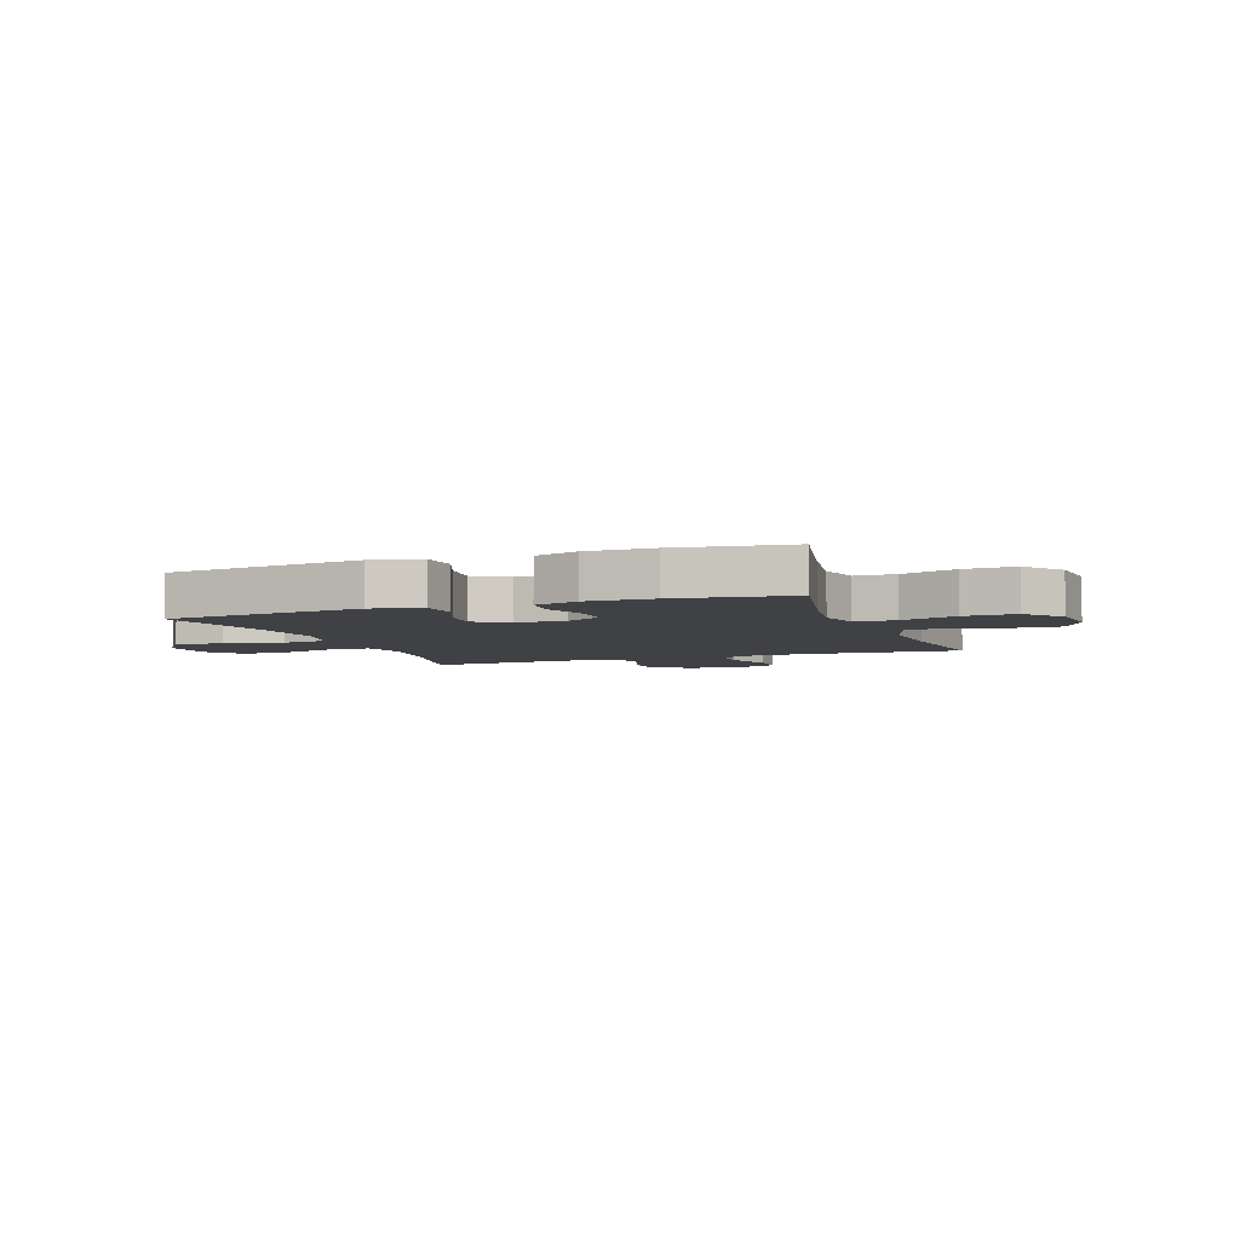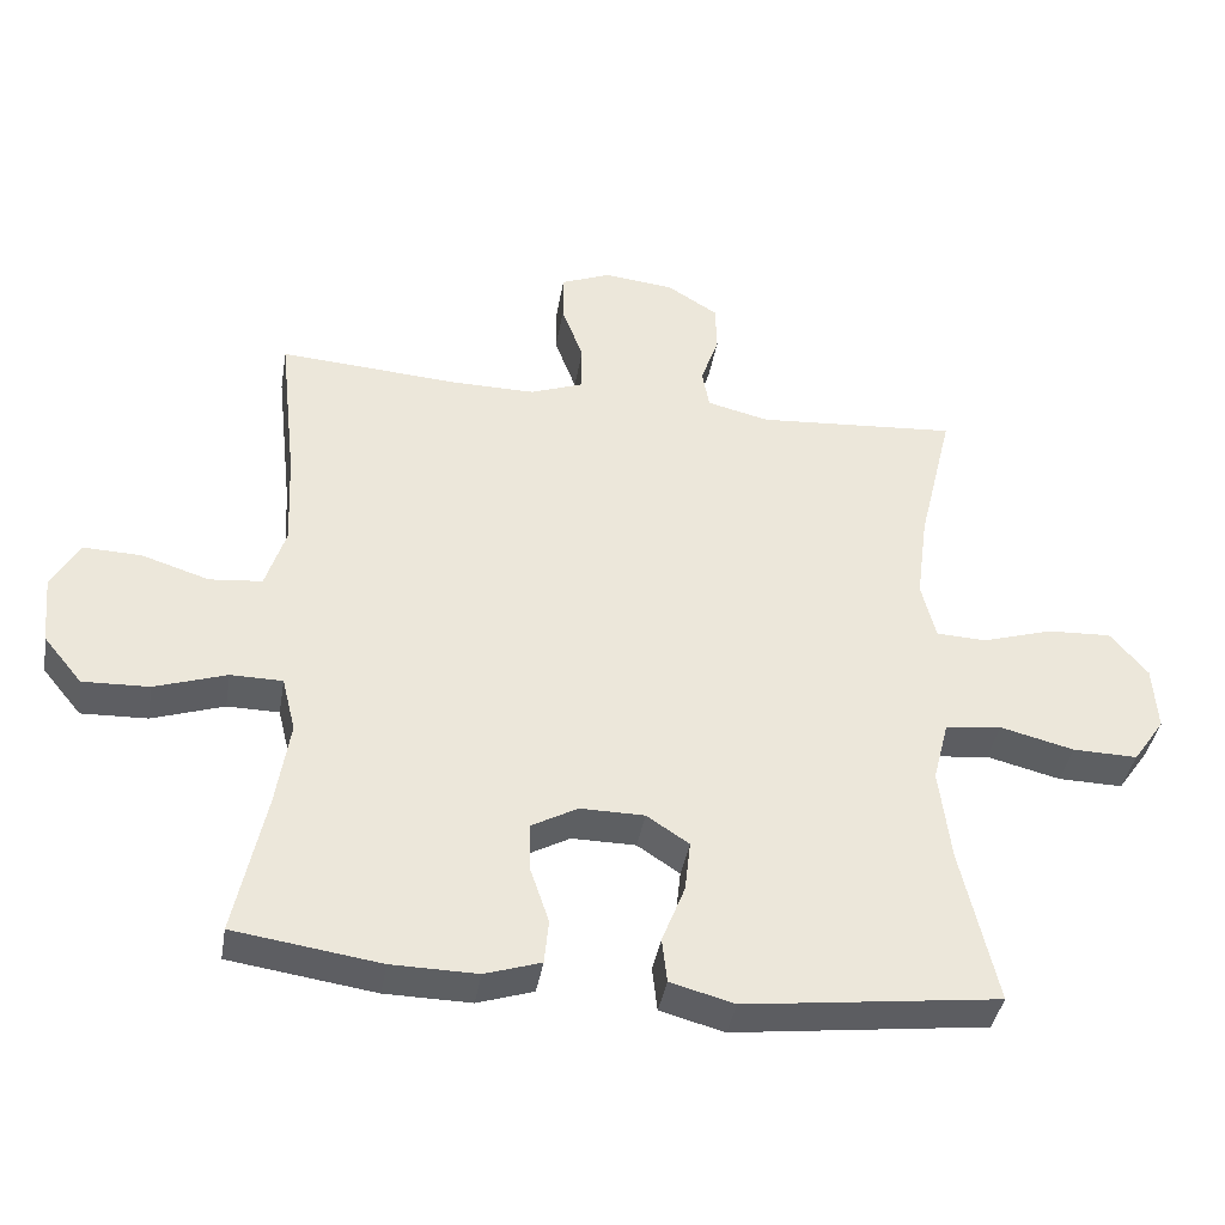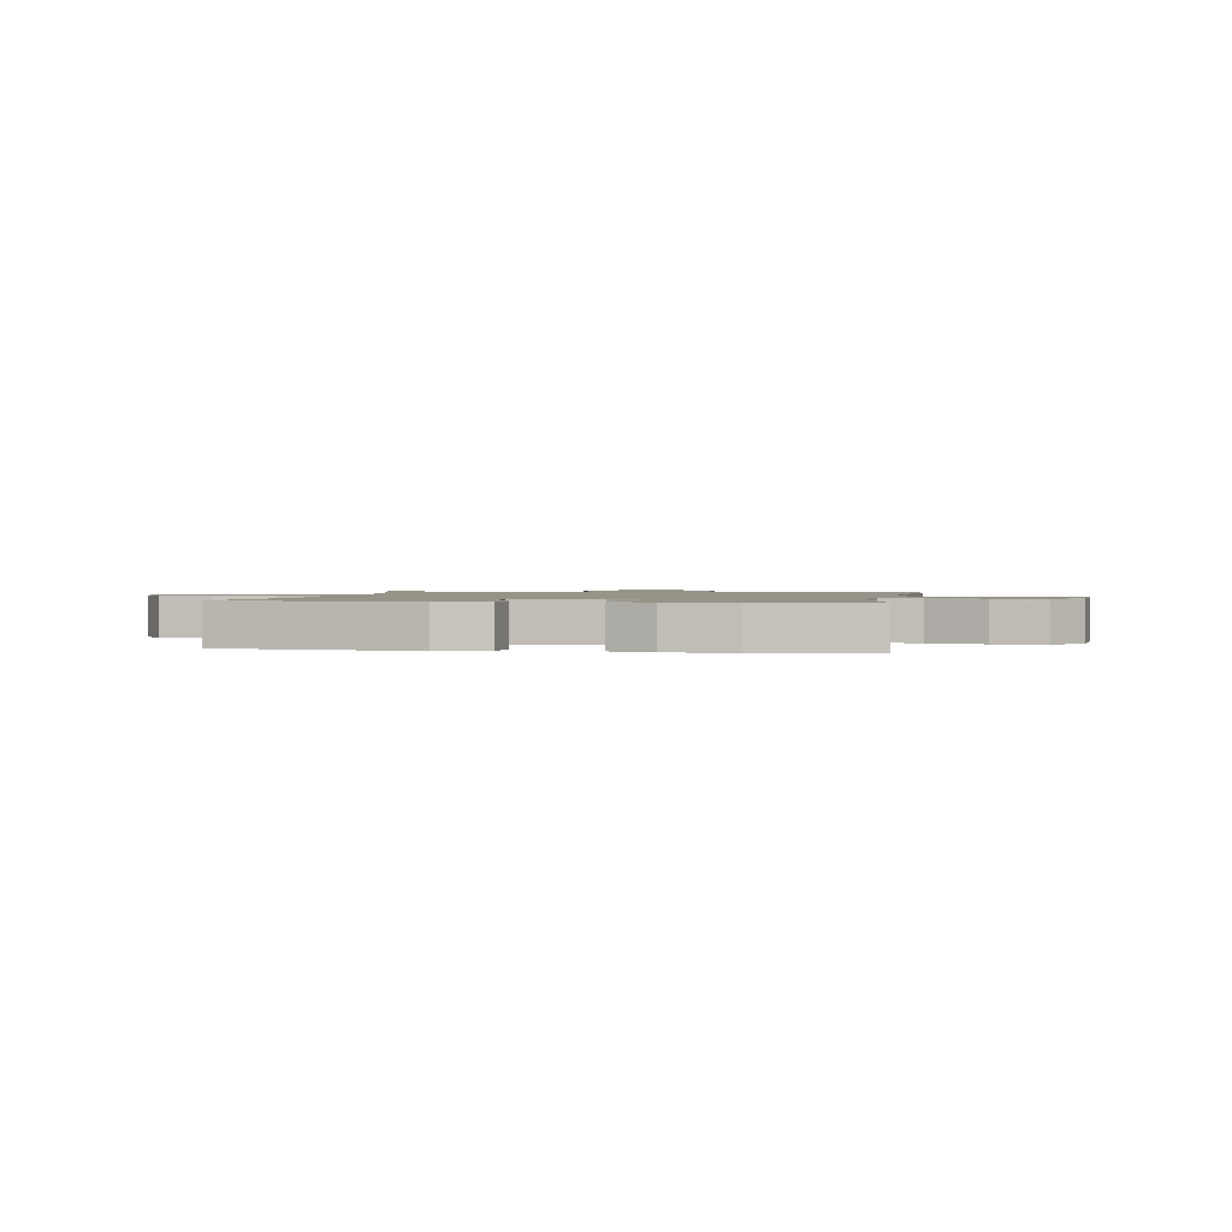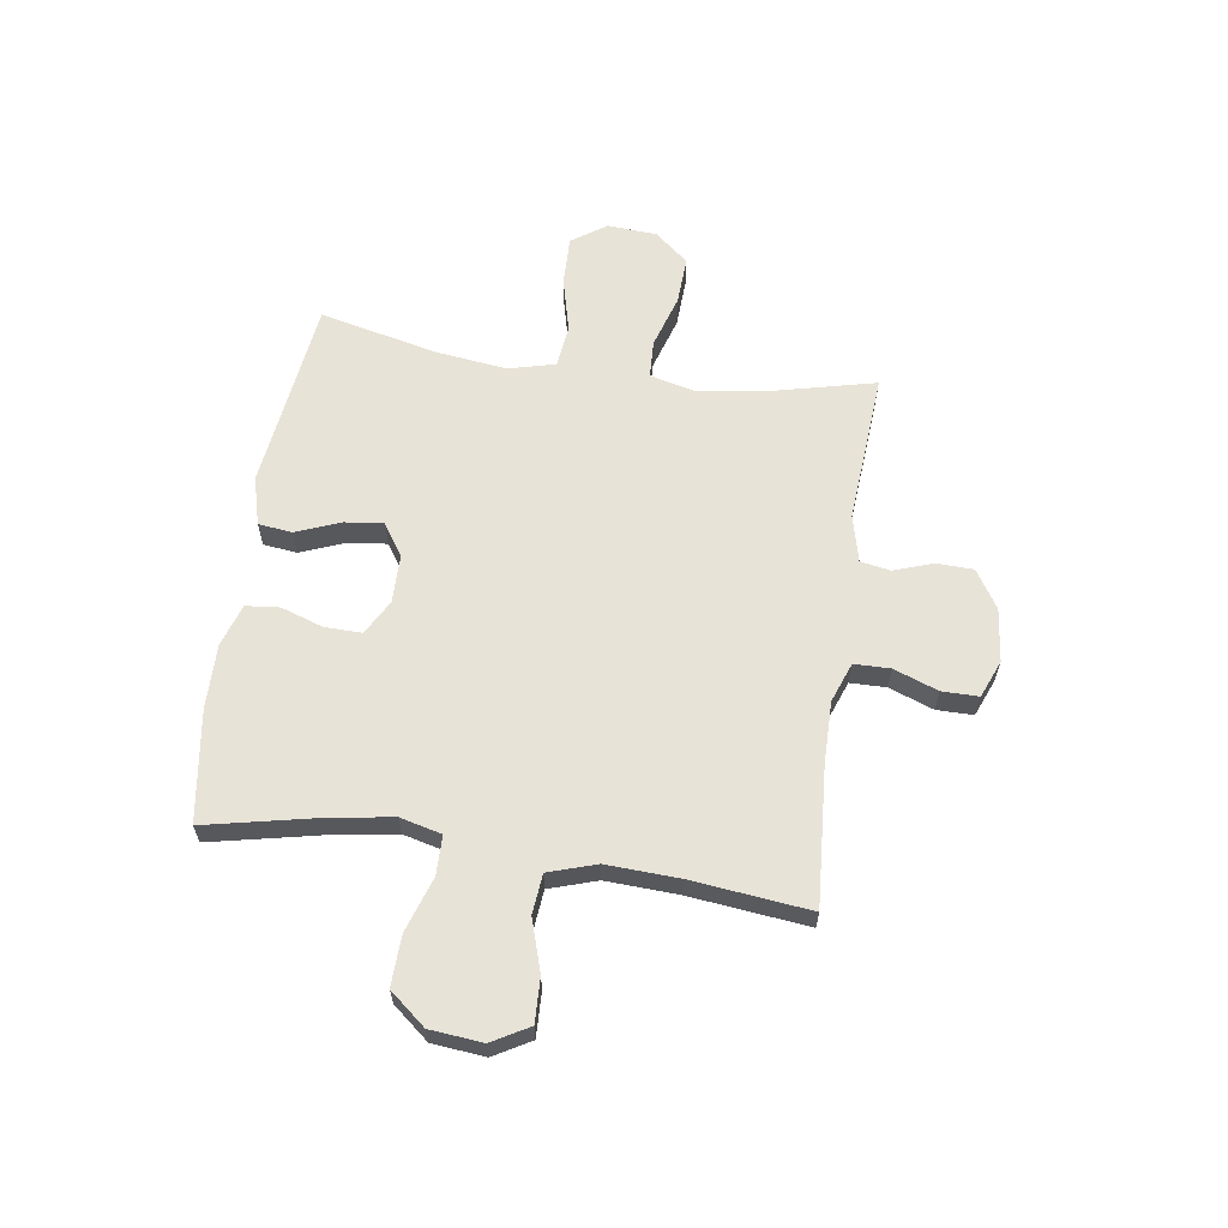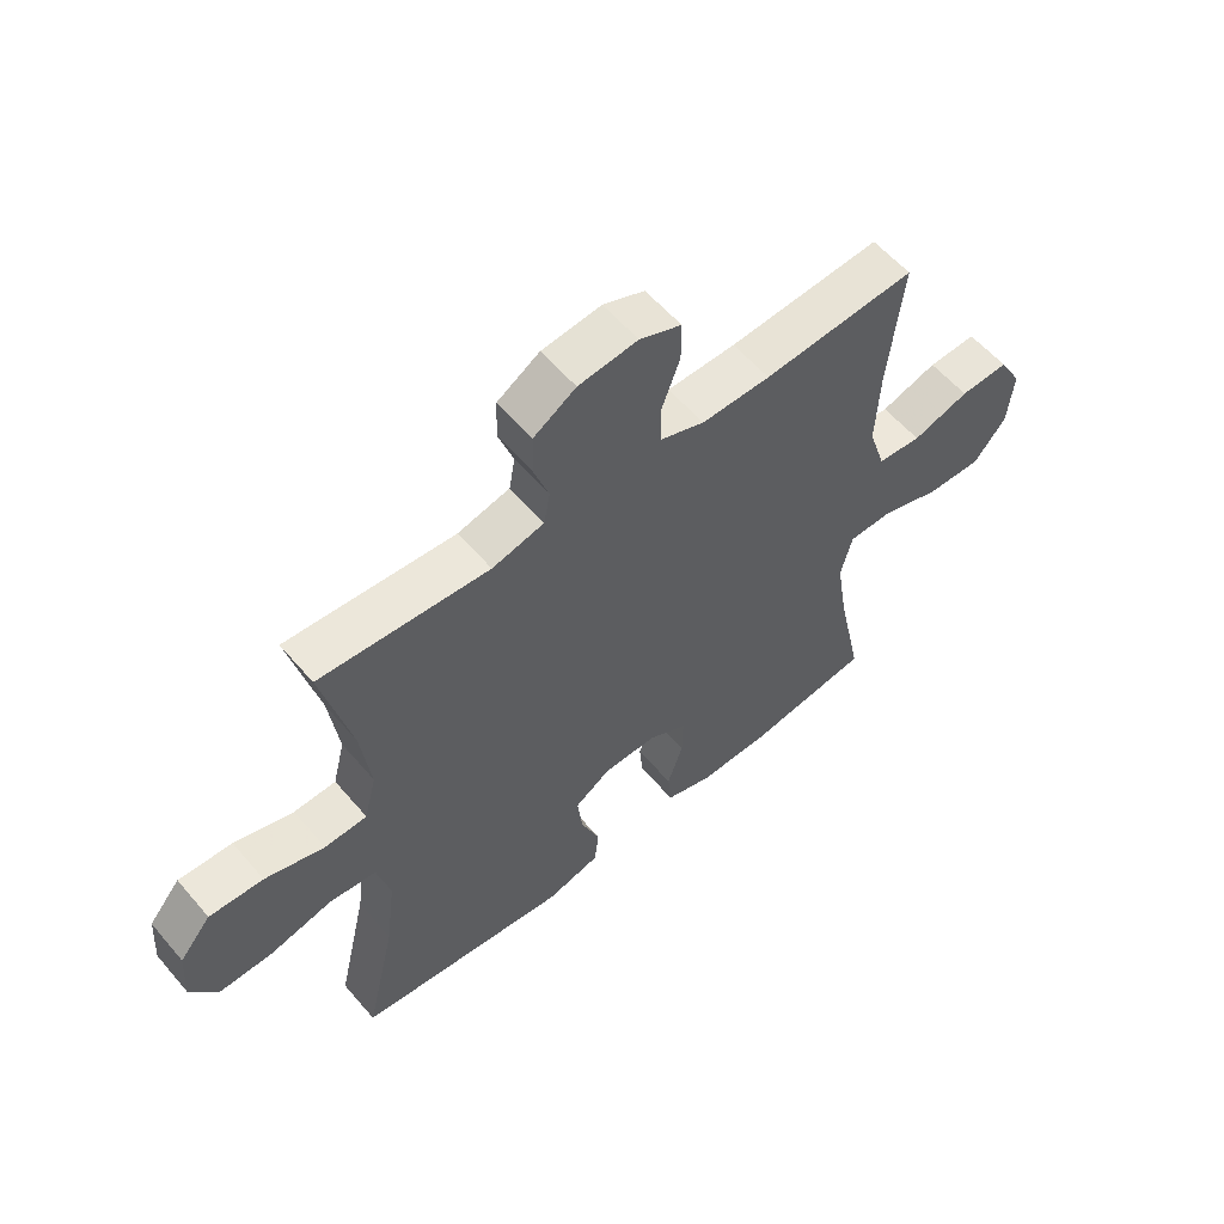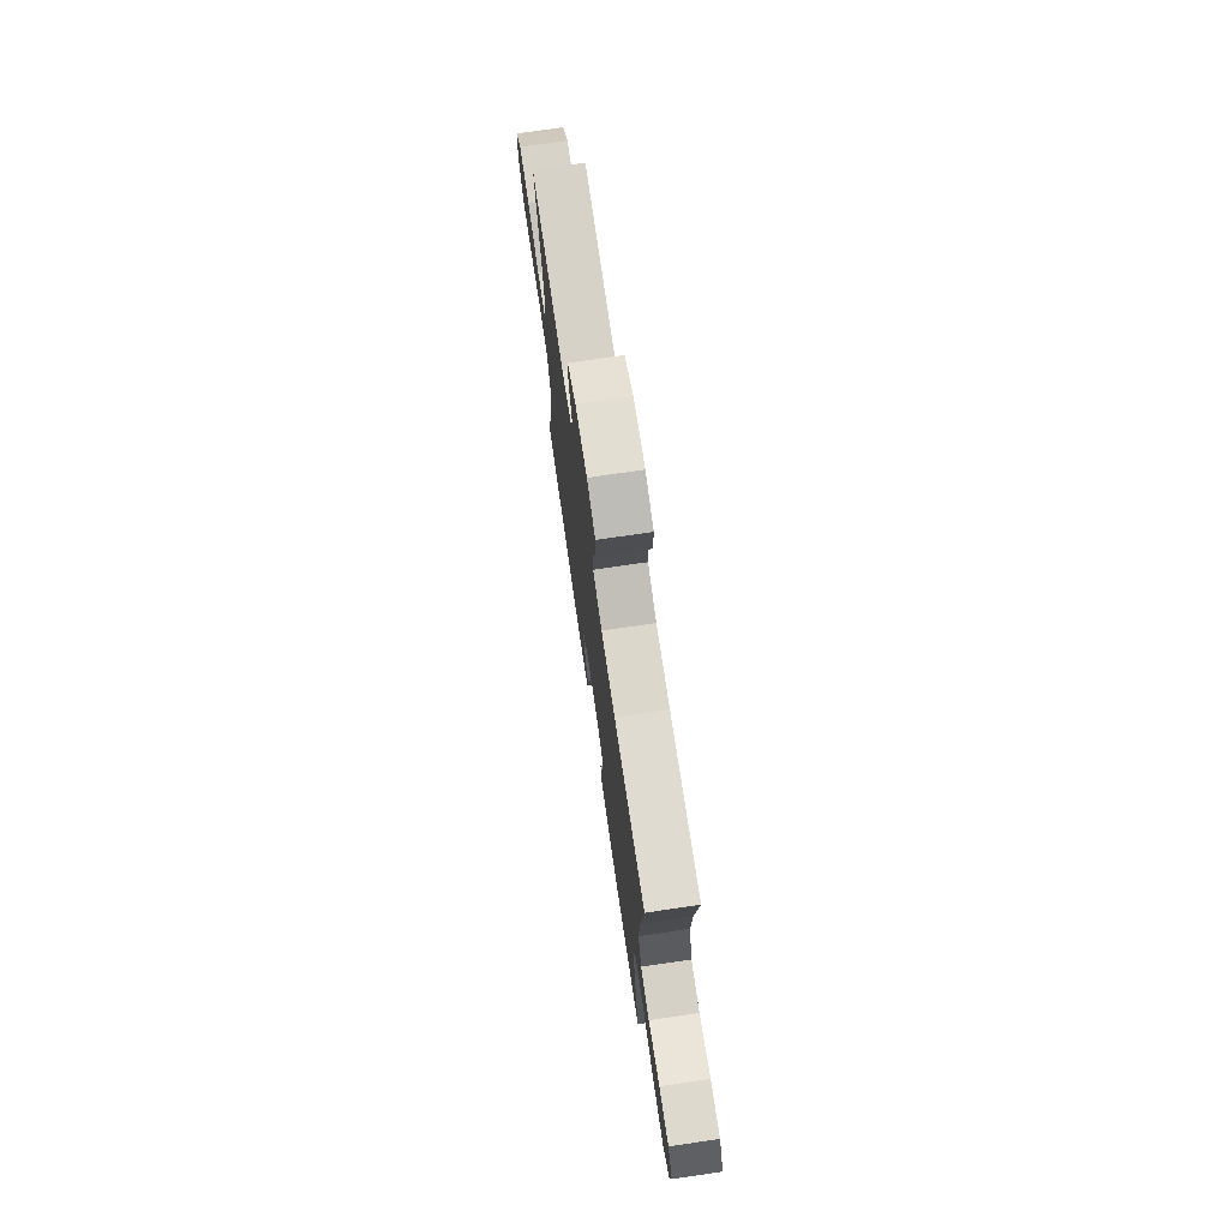
<metadata>
{"format":"obj","ext":"obj","renderer":"f3d","projection":"perspective","resolution":1024,"background":"white","views":[{"elev":-5.3,"azim":-159.9,"up":"+Y"},{"elev":-39.4,"azim":-9.5,"up":"+Z"},{"elev":1.4,"azim":-169.9,"up":"+Y"},{"elev":61.8,"azim":-81.6,"up":"+Y"},{"elev":57.7,"azim":140.0,"up":"+Z"},{"elev":73.9,"azim":-98.3,"up":"+Z"}]}
</metadata>
<code>
v -0.5 0.07 0.5
v -0.247 0.07 0.482
v -0.133 0.07 0.481
v -0.06 0.07 0.508
v -0.059 0.07 0.574
v -0.089 0.07 0.655
v -0.089 0.07 0.722
v -0.02 0.07 0.75
v 0.078 0.07 0.739
v 0.148 0.07 0.695
v 0.15 0.07 0.628
v 0.125 0.07 0.556
v 0.135 0.07 0.501
v 0.221 0.07 0.48
v 0.5 0.07 0.5
v 0.452 0.07 0.301
v 0.436 0.07 0.179
v 0.456 0.07 0.099
v 0.526 0.07 0.096
v 0.624 0.07 0.126
v 0.713 0.07 0.13
v 0.765 0.07 0.068
v 0.771 0.07 -0.023
v 0.727 0.07 -0.086
v 0.637 0.07 -0.084
v 0.534 0.07 -0.058
v 0.456 0.07 -0.067
v 0.434 0.07 -0.153
v 0.45 0.07 -0.282
v 0.5 0.07 -0.5
v 0.147 0.07 -0.543
v 0.058 0.07 -0.519
v 0.051 0.07 -0.457
v 0.083 0.07 -0.376
v 0.091 0.07 -0.305
v 0.032 0.07 -0.266
v -0.057 0.07 -0.265
v -0.121 0.07 -0.3
v -0.12 0.07 -0.368
v -0.094 0.07 -0.445
v -0.1 0.07 -0.507
v -0.178 0.07 -0.532
v -0.297 0.07 -0.53
v -0.5 0.07 -0.5
v -0.457 0.07 -0.299
v -0.438 0.07 -0.18
v -0.457 0.07 -0.104
v -0.529 0.07 -0.103
v -0.629 0.07 -0.136
v -0.721 0.07 -0.139
v -0.775 0.07 -0.073
v -0.784 0.07 0.023
v -0.746 0.07 0.09
v -0.665 0.07 0.087
v -0.571 0.07 0.057
v -0.498 0.07 0.064
v -0.47 0.07 0.151
v -0.476 0.07 0.283
v -0.5 0 0.5
v -0.247 0 0.482
v -0.133 0 0.481
v -0.06 0 0.508
v -0.059 0 0.574
v -0.089 0 0.655
v -0.089 0 0.722
v -0.02 0 0.75
v 0.078 0 0.739
v 0.148 0 0.695
v 0.15 0 0.628
v 0.125 0 0.556
v 0.135 0 0.501
v 0.221 0 0.48
v 0.5 0 0.5
v 0.452 0 0.301
v 0.436 0 0.179
v 0.456 0 0.099
v 0.526 0 0.096
v 0.624 0 0.126
v 0.713 0 0.13
v 0.765 0 0.068
v 0.771 0 -0.023
v 0.727 0 -0.086
v 0.637 0 -0.084
v 0.534 0 -0.058
v 0.456 0 -0.067
v 0.434 0 -0.153
v 0.45 0 -0.282
v 0.5 0 -0.5
v 0.147 0 -0.543
v 0.058 0 -0.519
v 0.051 0 -0.457
v 0.083 0 -0.376
v 0.091 0 -0.305
v 0.032 0 -0.266
v -0.057 0 -0.265
v -0.121 0 -0.3
v -0.12 0 -0.368
v -0.094 0 -0.445
v -0.1 0 -0.507
v -0.178 0 -0.532
v -0.297 0 -0.53
v -0.5 0 -0.5
v -0.457 0 -0.299
v -0.438 0 -0.18
v -0.457 0 -0.104
v -0.529 0 -0.103
v -0.629 0 -0.136
v -0.721 0 -0.139
v -0.775 0 -0.073
v -0.784 0 0.023
v -0.746 0 0.09
v -0.665 0 0.087
v -0.571 0 0.057
v -0.498 0 0.064
v -0.47 0 0.151
v -0.476 0 0.283
f 52 53 54 55
f 52 55 56
f 51 52 56
f 48 49 50 51
f 47 48 51 56
f 46 47 56 57
f 42 43 44 45
f 42 45 46
f 39 40 41 42
f 38 39 42 46
f 37 38 46 57
f 31 32 33 34
f 29 30 31 34
f 28 29 34 35
f 27 28 35 36
f 23 24 25 26
f 23 26 27
f 22 23 27
f 19 20 21 22
f 18 19 22 27
f 17 18 27 36
f 14 15 16
f 13 14 16 17
f 9 10 11 12
f 9 12 13
f 8 9 13
f 5 6 7 8
f 4 5 8 13
f 3 4 13 17
f 58 1 2
f 36 37 57 58
f 17 36 58
f 2 3 17 58
f 113 112 111 110
f 114 113 110
f 114 110 109
f 109 108 107 106
f 114 109 106 105
f 115 114 105 104
f 103 102 101 100
f 104 103 100
f 100 99 98 97
f 104 100 97 96
f 115 104 96 95
f 92 91 90 89
f 92 89 88 87
f 93 92 87 86
f 94 93 86 85
f 84 83 82 81
f 85 84 81
f 85 81 80
f 80 79 78 77
f 85 80 77 76
f 94 85 76 75
f 74 73 72
f 75 74 72 71
f 70 69 68 67
f 71 70 67
f 71 67 66
f 66 65 64 63
f 71 66 63 62
f 75 71 62 61
f 60 59 116
f 116 115 95 94
f 116 94 75
f 116 75 61 60
f 1 59 60 2
f 2 60 61 3
f 3 61 62 4
f 4 62 63 5
f 5 63 64 6
f 6 64 65 7
f 7 65 66 8
f 8 66 67 9
f 9 67 68 10
f 10 68 69 11
f 11 69 70 12
f 12 70 71 13
f 13 71 72 14
f 14 72 73 15
f 15 73 74 16
f 16 74 75 17
f 17 75 76 18
f 18 76 77 19
f 19 77 78 20
f 20 78 79 21
f 21 79 80 22
f 22 80 81 23
f 23 81 82 24
f 24 82 83 25
f 25 83 84 26
f 26 84 85 27
f 27 85 86 28
f 28 86 87 29
f 29 87 88 30
f 30 88 89 31
f 31 89 90 32
f 32 90 91 33
f 33 91 92 34
f 34 92 93 35
f 35 93 94 36
f 36 94 95 37
f 37 95 96 38
f 38 96 97 39
f 39 97 98 40
f 40 98 99 41
f 41 99 100 42
f 42 100 101 43
f 43 101 102 44
f 44 102 103 45
f 45 103 104 46
f 46 104 105 47
f 47 105 106 48
f 48 106 107 49
f 49 107 108 50
f 50 108 109 51
f 51 109 110 52
f 52 110 111 53
f 53 111 112 54
f 54 112 113 55
f 55 113 114 56
f 56 114 115 57
f 57 115 116 58
f 58 116 59 1

</code>
